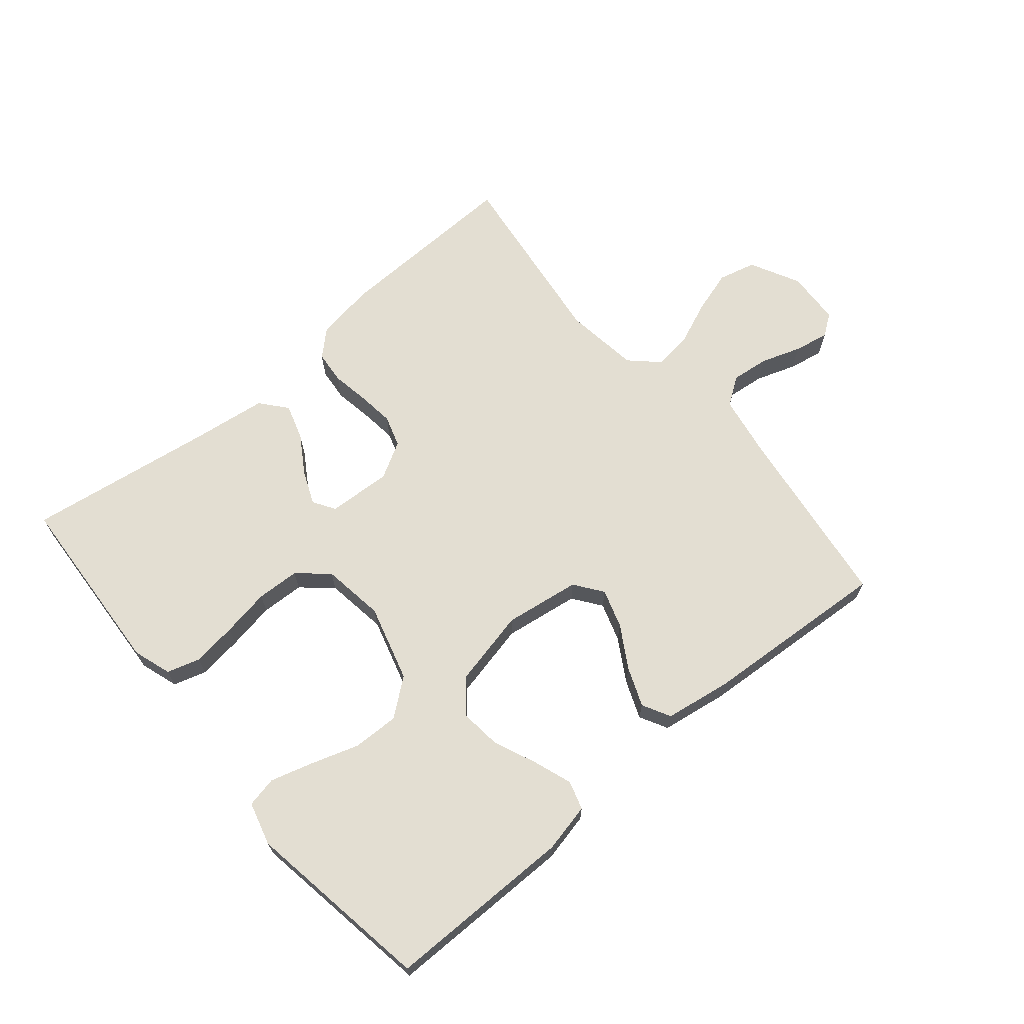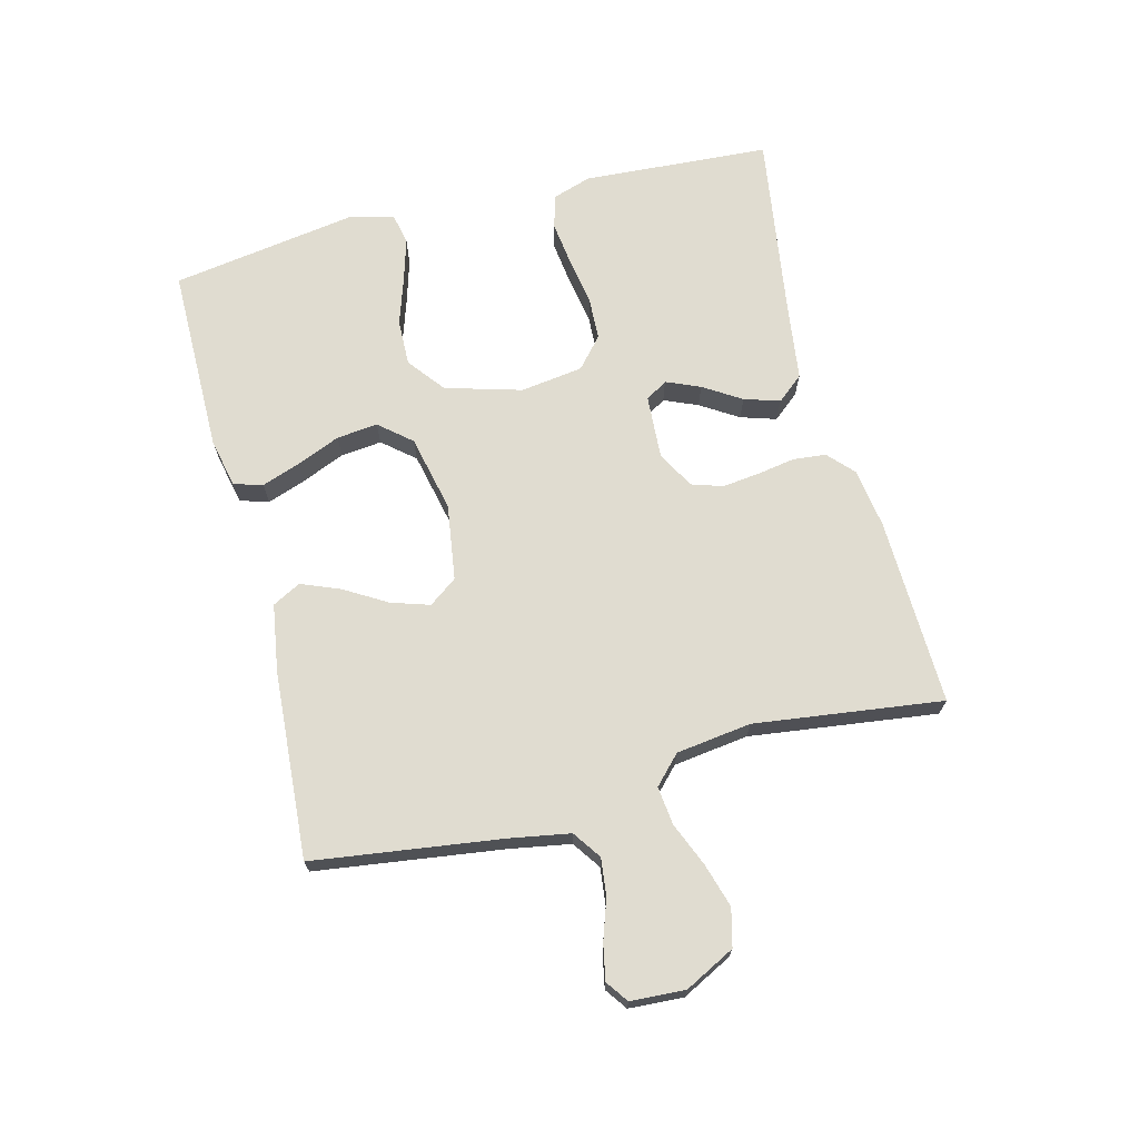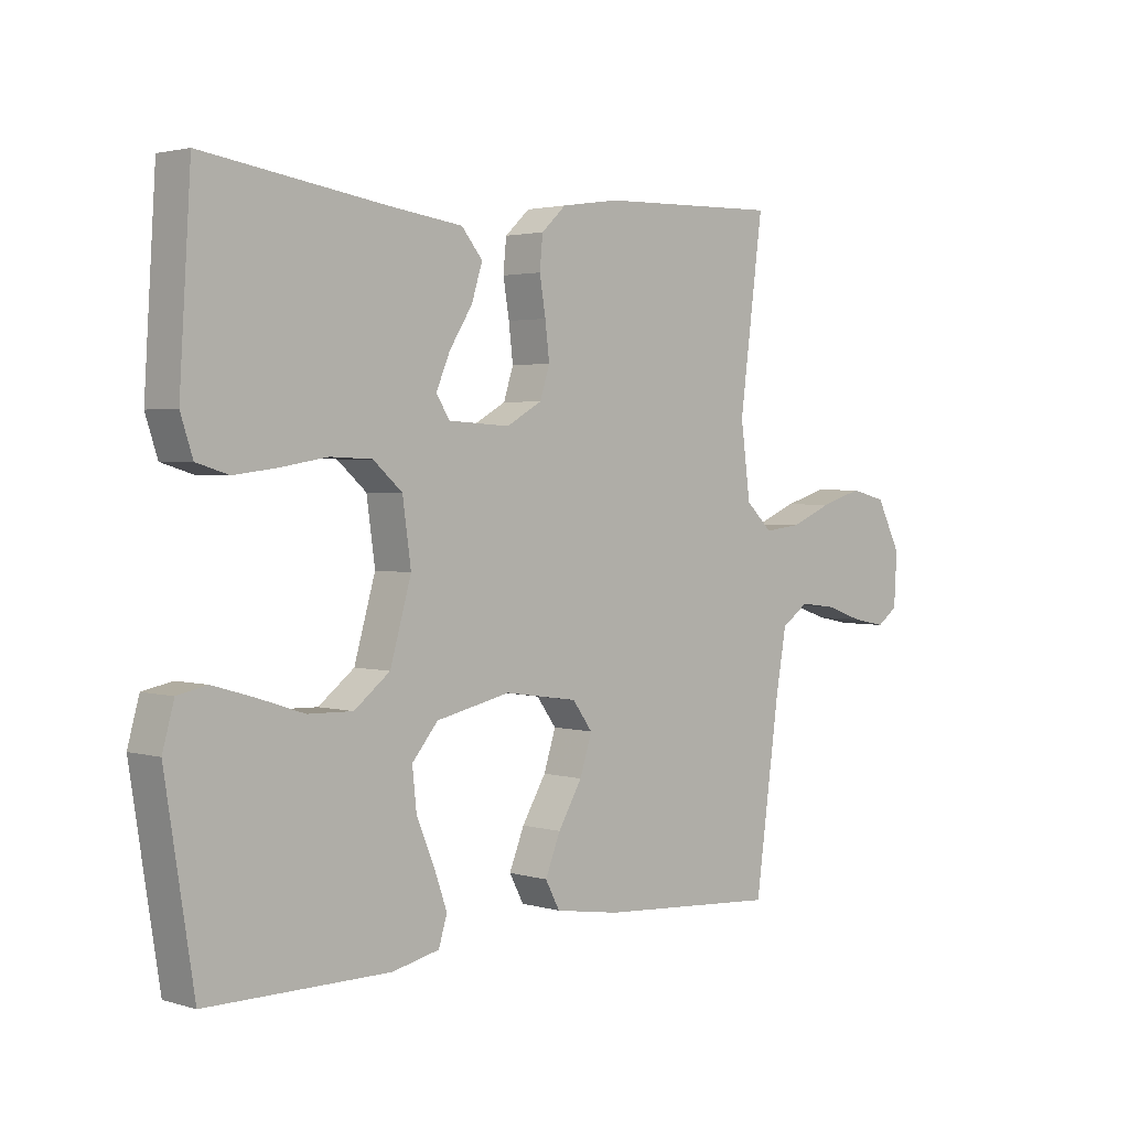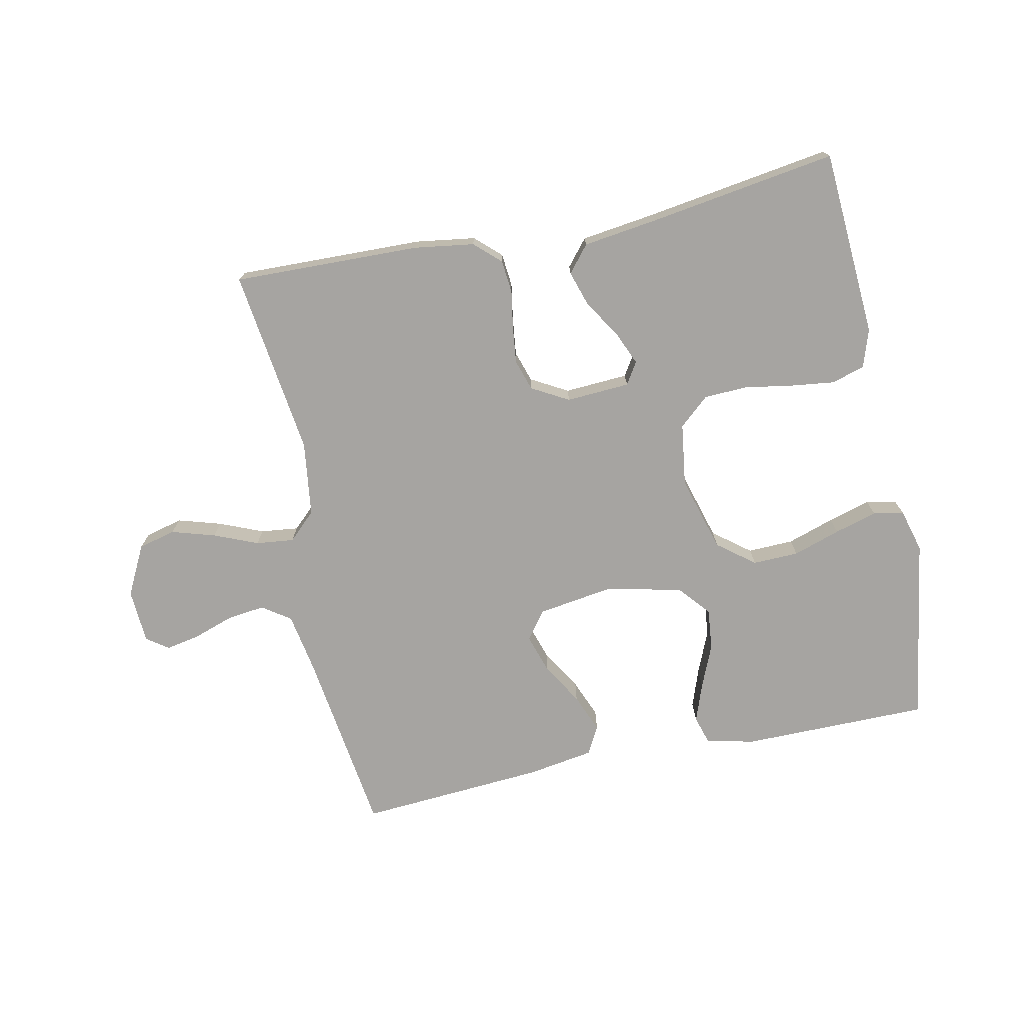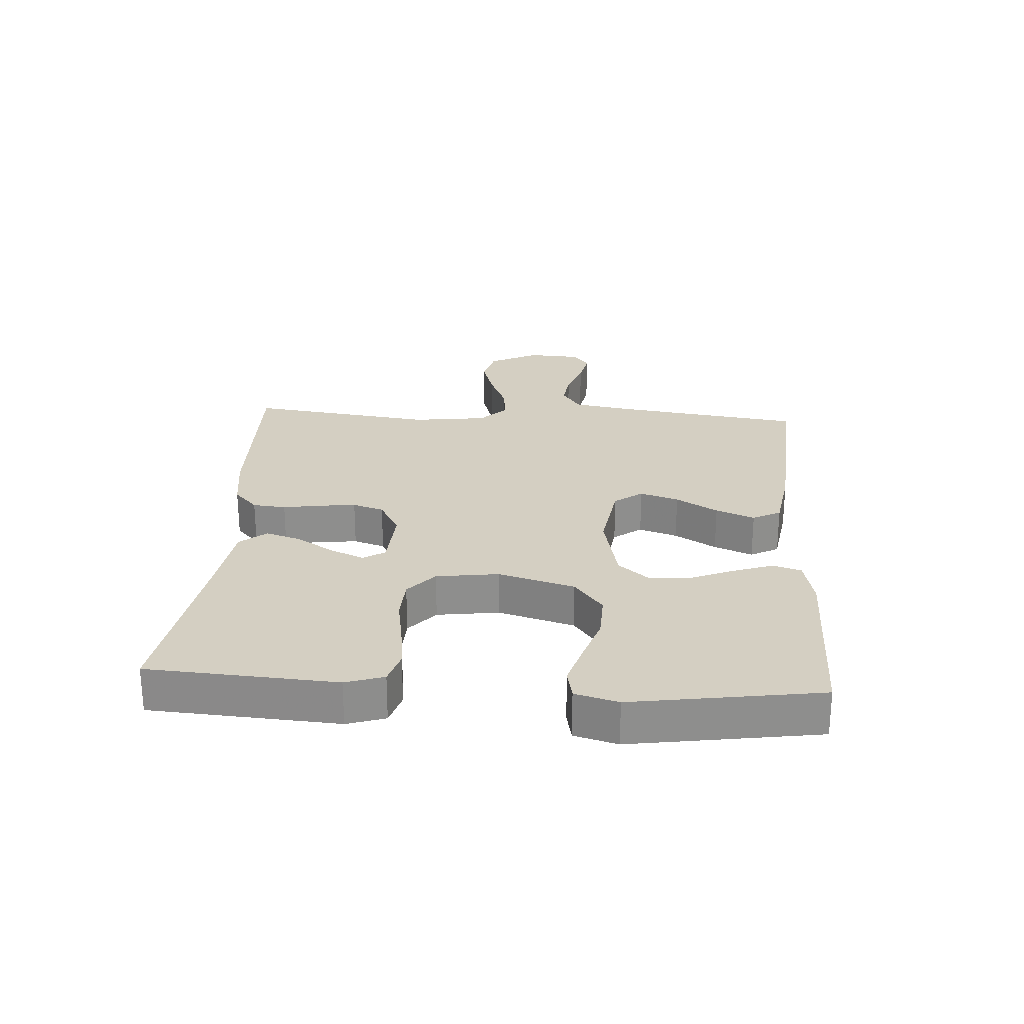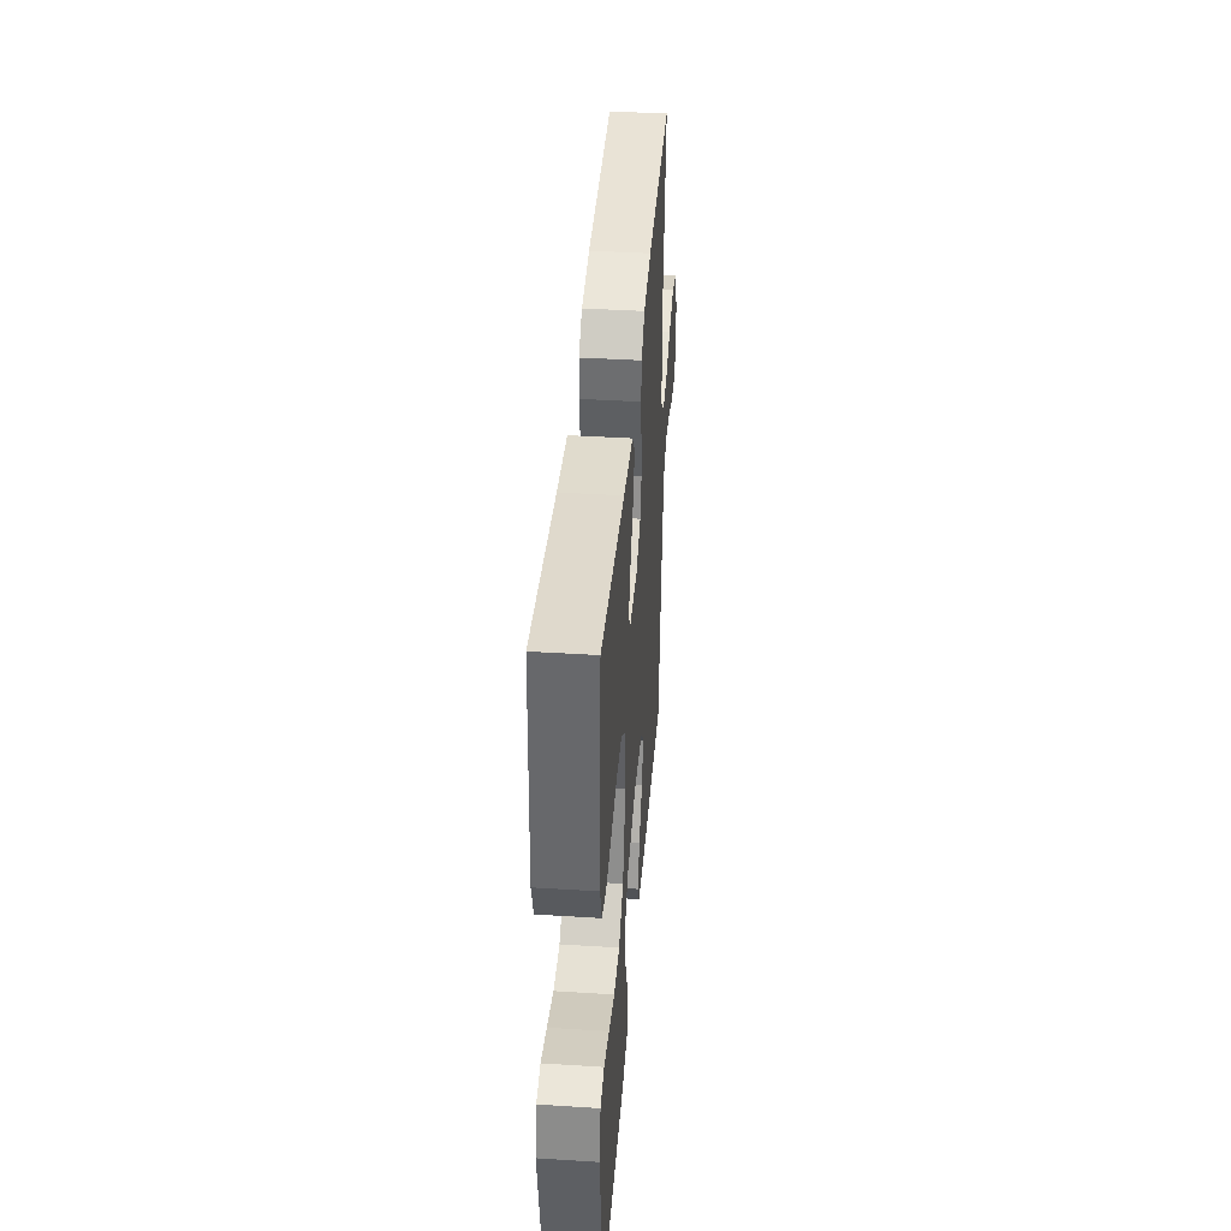
<metadata>
{"format":"obj","ext":"obj","renderer":"f3d","projection":"perspective","resolution":1024,"background":"white","views":[{"elev":67.4,"azim":139.8,"up":"+Y"},{"elev":69.6,"azim":-104.4,"up":"+Y"},{"elev":2.5,"azim":135.4,"up":"+Z"},{"elev":-73.5,"azim":11.8,"up":"+Y"},{"elev":25.5,"azim":93.8,"up":"+Y"},{"elev":40.7,"azim":94.4,"up":"+Z"}]}
</metadata>
<code>
v 0.5 0.07 -0.5
v 0.2 0.07 -0.501
v 0.122 0.07 -0.484
v 0.108 0.07 -0.438
v 0.13 0.07 -0.376
v 0.159 0.07 -0.307
v 0.166 0.07 -0.241
v 0.123 0.07 -0.19
v 0 0.07 -0.163
v -0.121 0.07 -0.181
v -0.154 0.07 -0.226
v -0.134 0.07 -0.288
v -0.094 0.07 -0.355
v -0.069 0.07 -0.417
v -0.093 0.07 -0.462
v -0.2 0.07 -0.479
v -0.5 0.07 -0.5
v -0.541 0.07 -0.2
v -0.558 0.07 -0.103
v -0.603 0.07 -0.072
v -0.663 0.07 -0.079
v -0.727 0.07 -0.101
v -0.783 0.07 -0.112
v -0.818 0.07 -0.087
v -0.823 0.07 0
v -0.782 0.07 0.08
v -0.722 0.07 0.095
v -0.652 0.07 0.074
v -0.582 0.07 0.045
v -0.521 0.07 0.038
v -0.477 0.07 0.08
v -0.461 0.07 0.2
v -0.5 0.07 0.5
v -0.2 0.07 0.492
v -0.104 0.07 0.478
v -0.063 0.07 0.44
v -0.058 0.07 0.387
v -0.068 0.07 0.327
v -0.075 0.07 0.268
v -0.059 0.07 0.218
v 0 0.07 0.185
v 0.102 0.07 0.191
v 0.124 0.07 0.226
v 0.101 0.07 0.28
v 0.063 0.07 0.34
v 0.045 0.07 0.397
v 0.08 0.07 0.439
v 0.2 0.07 0.455
v 0.5 0.07 0.5
v 0.519 0.07 0.2
v 0.499 0.07 0.139
v 0.446 0.07 0.123
v 0.375 0.07 0.132
v 0.298 0.07 0.145
v 0.229 0.07 0.142
v 0.181 0.07 0.1
v 0.167 0.07 0
v 0.202 0.07 -0.122
v 0.261 0.07 -0.168
v 0.335 0.07 -0.166
v 0.411 0.07 -0.141
v 0.479 0.07 -0.121
v 0.528 0.07 -0.131
v 0.547 0.07 -0.2
v 0.5 0 -0.5
v 0.2 0 -0.501
v 0.122 0 -0.484
v 0.108 0 -0.438
v 0.13 0 -0.376
v 0.159 0 -0.307
v 0.166 0 -0.241
v 0.123 0 -0.19
v 0 0 -0.163
v -0.121 0 -0.181
v -0.154 0 -0.226
v -0.134 0 -0.288
v -0.094 0 -0.355
v -0.069 0 -0.417
v -0.093 0 -0.462
v -0.2 0 -0.479
v -0.5 0 -0.5
v -0.541 0 -0.2
v -0.558 0 -0.103
v -0.603 0 -0.072
v -0.663 0 -0.079
v -0.727 0 -0.101
v -0.783 0 -0.112
v -0.818 0 -0.087
v -0.823 0 0
v -0.782 0 0.08
v -0.722 0 0.095
v -0.652 0 0.074
v -0.582 0 0.045
v -0.521 0 0.038
v -0.477 0 0.08
v -0.461 0 0.2
v -0.5 0 0.5
v -0.2 0 0.492
v -0.104 0 0.478
v -0.063 0 0.44
v -0.058 0 0.387
v -0.068 0 0.327
v -0.075 0 0.268
v -0.059 0 0.218
v 0 0 0.185
v 0.102 0 0.191
v 0.124 0 0.226
v 0.101 0 0.28
v 0.063 0 0.34
v 0.045 0 0.397
v 0.08 0 0.439
v 0.2 0 0.455
v 0.5 0 0.5
v 0.519 0 0.2
v 0.499 0 0.139
v 0.446 0 0.123
v 0.375 0 0.132
v 0.298 0 0.145
v 0.229 0 0.142
v 0.181 0 0.1
v 0.167 0 0
v 0.202 0 -0.122
v 0.261 0 -0.168
v 0.335 0 -0.166
v 0.411 0 -0.141
v 0.479 0 -0.121
v 0.528 0 -0.131
v 0.547 0 -0.2
f 60 61 62 63
f 60 63 64 1
f 51 52 53 54
f 49 50 51 54
f 48 49 54 55
f 47 48 55 56
f 44 45 46 47
f 43 44 47 56
f 35 36 37 38
f 35 38 39
f 32 33 34 35
f 31 32 35 39
f 30 31 39 40
f 26 27 28 29
f 24 25 26 29
f 24 29 30
f 21 22 23 24
f 20 21 24 30
f 19 20 30 40
f 15 16 17 18
f 12 13 14 15
f 11 12 15 18
f 10 11 18 19
f 3 4 5 6
f 1 2 3 6
f 59 60 1 6
f 58 59 6 7
f 57 58 7 8
f 42 43 56 57
f 41 42 57 8
f 40 41 8 9
f 9 10 19 40
f 127 126 125 124
f 65 128 127 124
f 118 117 116 115
f 118 115 114 113
f 119 118 113 112
f 120 119 112 111
f 111 110 109 108
f 120 111 108 107
f 102 101 100 99
f 103 102 99
f 99 98 97 96
f 103 99 96 95
f 104 103 95 94
f 93 92 91 90
f 93 90 89 88
f 94 93 88
f 88 87 86 85
f 94 88 85 84
f 104 94 84 83
f 82 81 80 79
f 79 78 77 76
f 82 79 76 75
f 83 82 75 74
f 70 69 68 67
f 70 67 66 65
f 70 65 124 123
f 71 70 123 122
f 72 71 122 121
f 121 120 107 106
f 72 121 106 105
f 73 72 105 104
f 104 83 74 73
f 1 65 66 2
f 2 66 67 3
f 3 67 68 4
f 4 68 69 5
f 5 69 70 6
f 6 70 71 7
f 7 71 72 8
f 8 72 73 9
f 9 73 74 10
f 10 74 75 11
f 11 75 76 12
f 12 76 77 13
f 13 77 78 14
f 14 78 79 15
f 15 79 80 16
f 16 80 81 17
f 17 81 82 18
f 18 82 83 19
f 19 83 84 20
f 20 84 85 21
f 21 85 86 22
f 22 86 87 23
f 23 87 88 24
f 24 88 89 25
f 25 89 90 26
f 26 90 91 27
f 27 91 92 28
f 28 92 93 29
f 29 93 94 30
f 30 94 95 31
f 31 95 96 32
f 32 96 97 33
f 33 97 98 34
f 34 98 99 35
f 35 99 100 36
f 36 100 101 37
f 37 101 102 38
f 38 102 103 39
f 39 103 104 40
f 40 104 105 41
f 41 105 106 42
f 42 106 107 43
f 43 107 108 44
f 44 108 109 45
f 45 109 110 46
f 46 110 111 47
f 47 111 112 48
f 48 112 113 49
f 49 113 114 50
f 50 114 115 51
f 51 115 116 52
f 52 116 117 53
f 53 117 118 54
f 54 118 119 55
f 55 119 120 56
f 56 120 121 57
f 57 121 122 58
f 58 122 123 59
f 59 123 124 60
f 60 124 125 61
f 61 125 126 62
f 62 126 127 63
f 63 127 128 64
f 64 128 65 1

</code>
